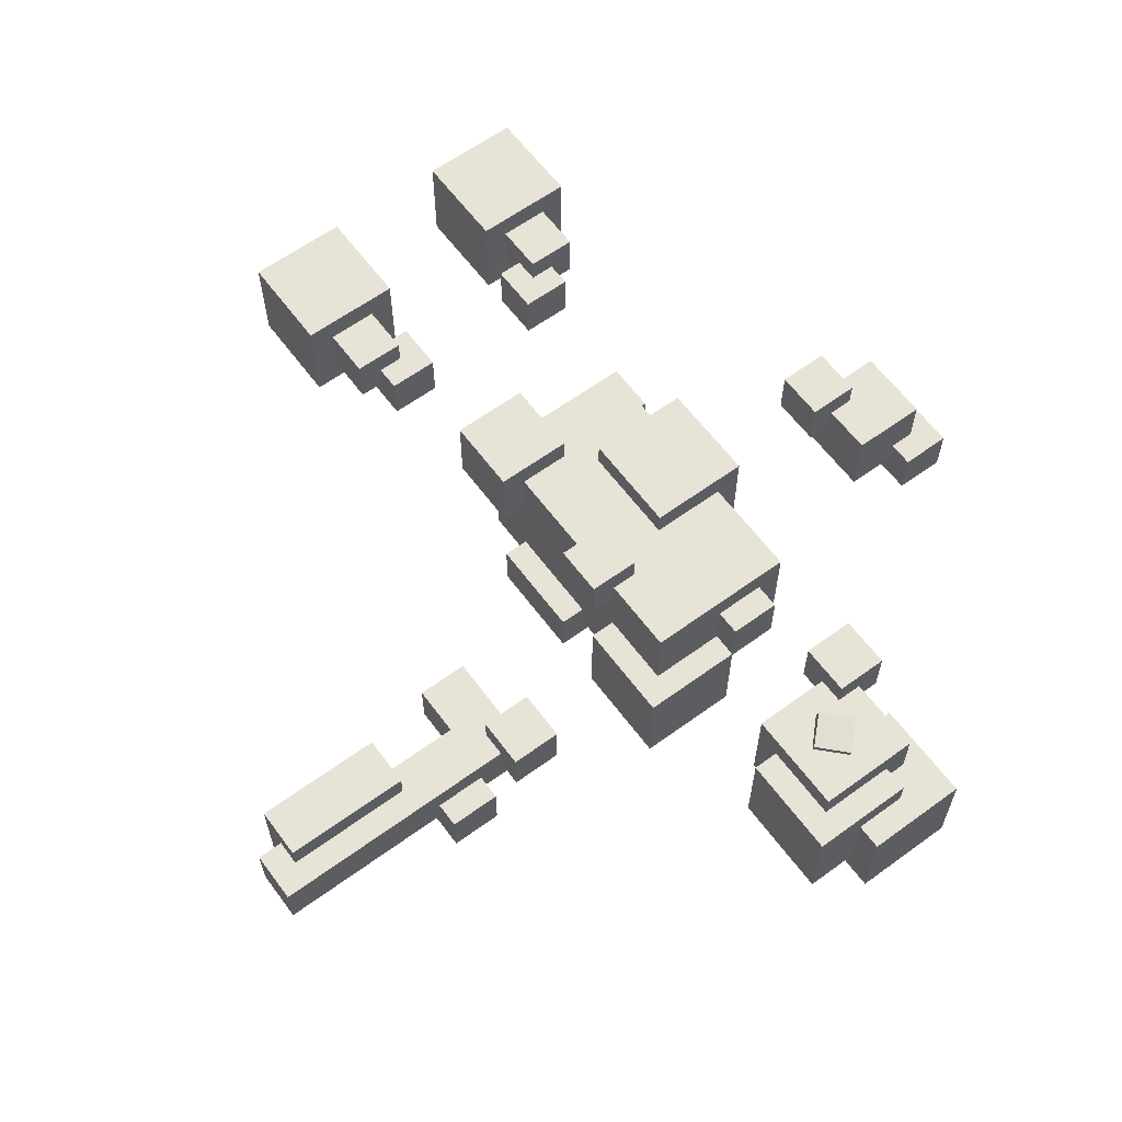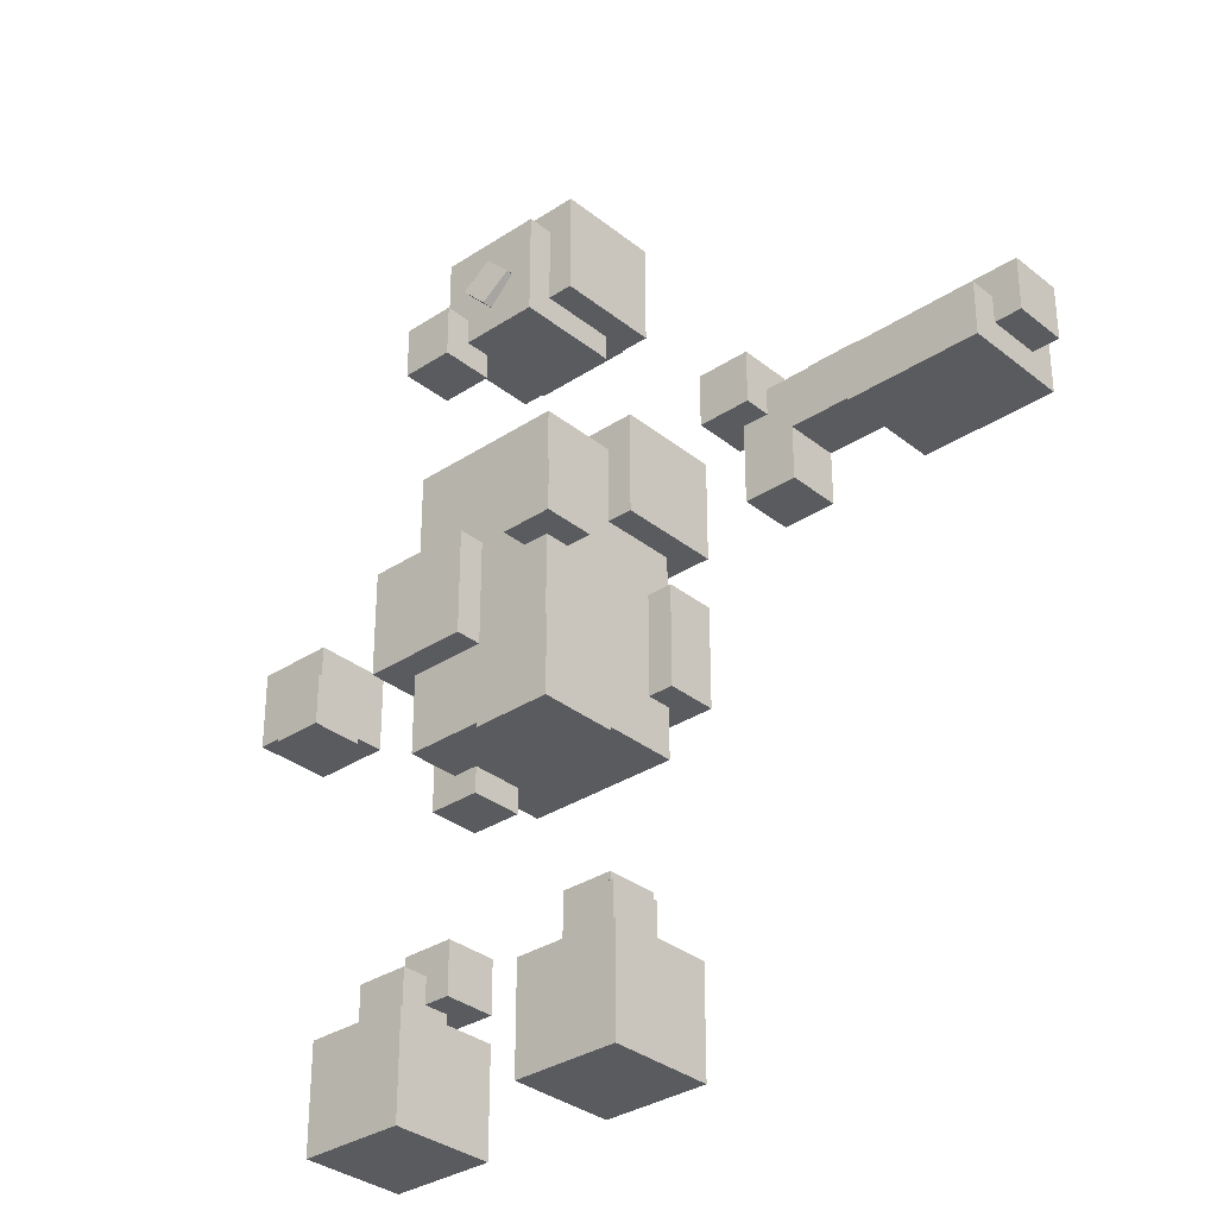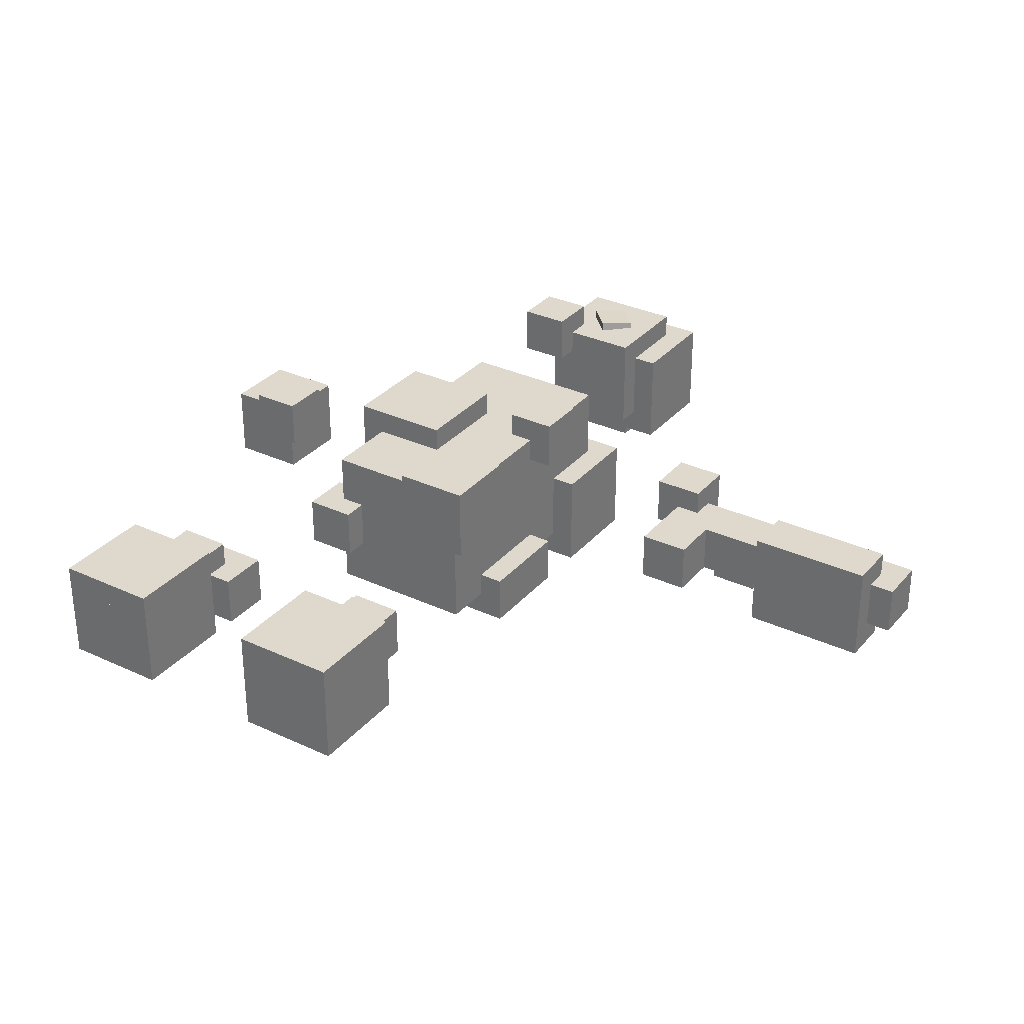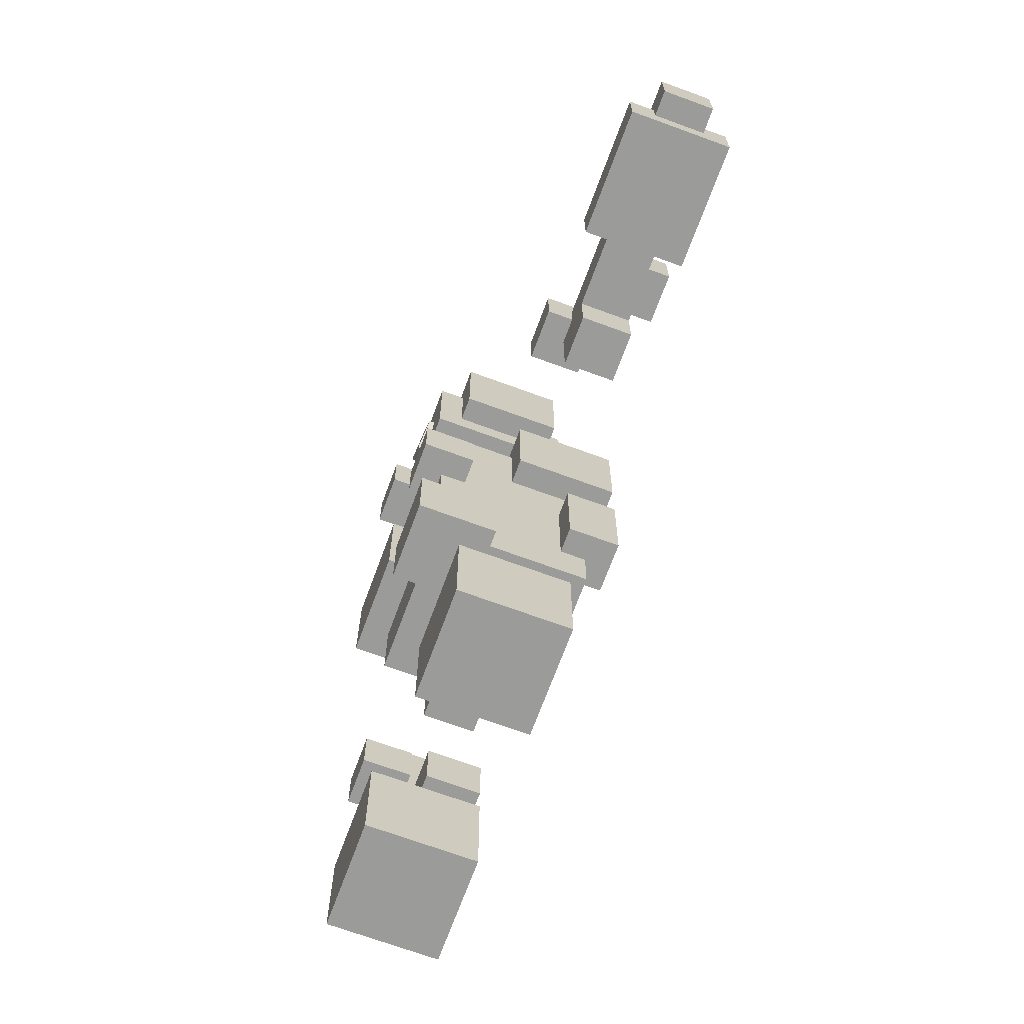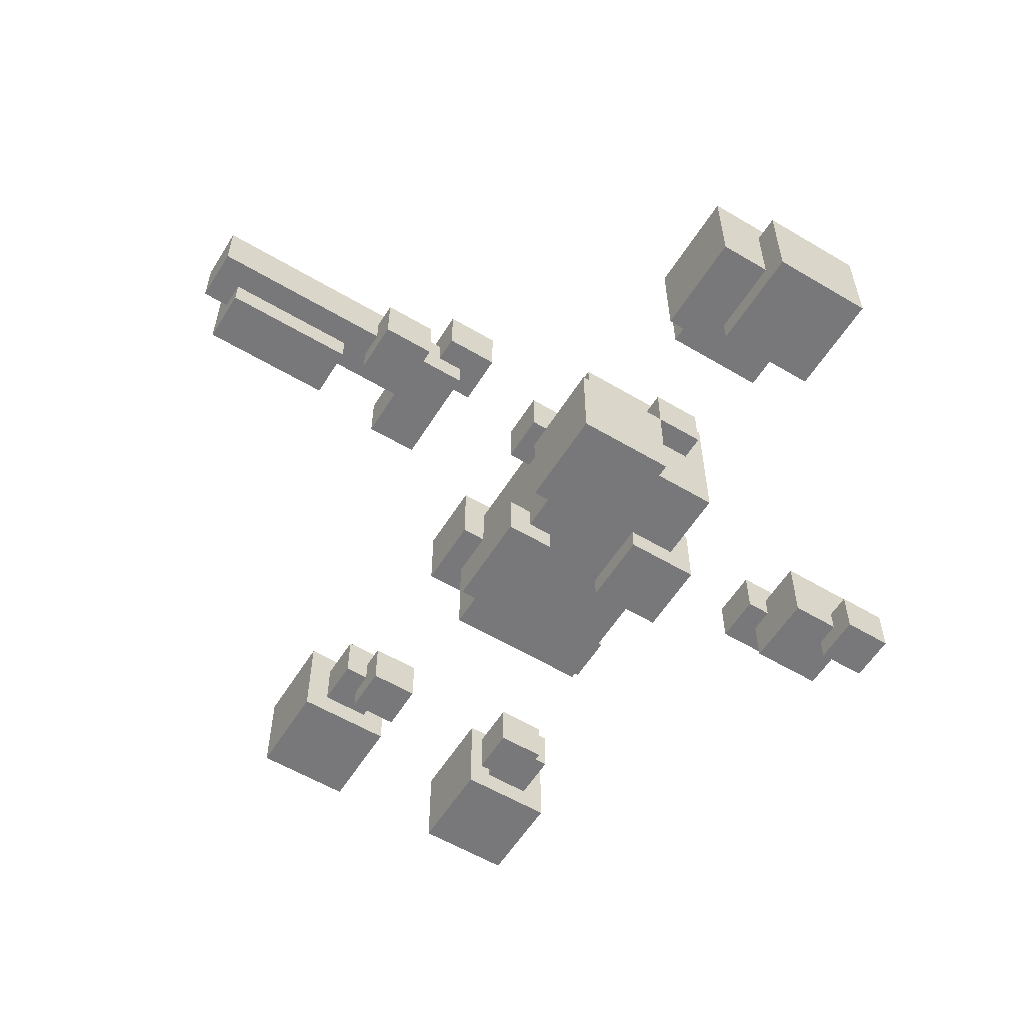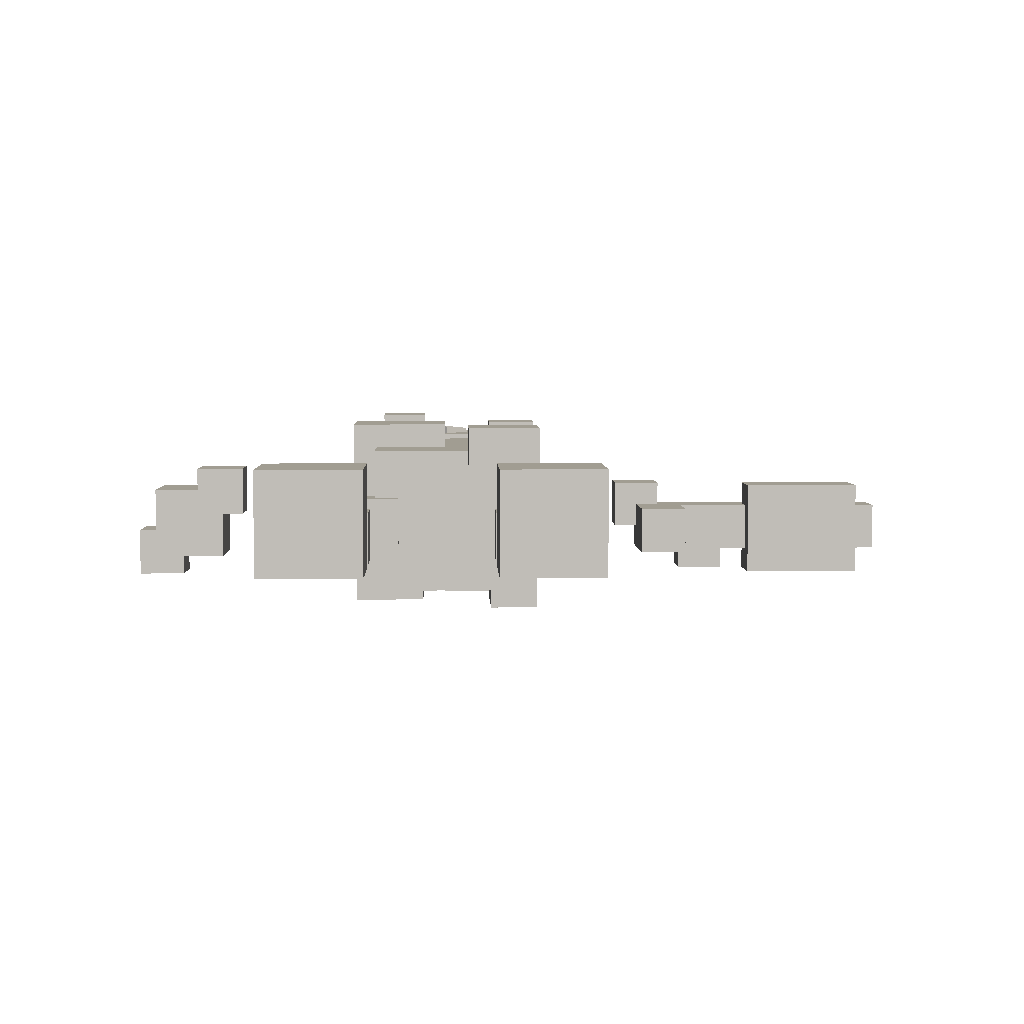
<metadata>
{"format":"obj","ext":"obj","renderer":"f3d","projection":"perspective","resolution":1024,"background":"white","views":[{"elev":61.7,"azim":143.5,"up":"+Z"},{"elev":-32.8,"azim":42.3,"up":"+Y"},{"elev":31.9,"azim":33.3,"up":"+Z"},{"elev":-69.6,"azim":69.8,"up":"+Y"},{"elev":-57.6,"azim":148.3,"up":"+Z"},{"elev":4.7,"azim":-1.8,"up":"+Z"}]}
</metadata>
<code>
v -0.008769 0.02625 -0.001529
v -0.008769 0.02625 -0.04153
v -0.008769 0.06625 -0.04153
v -0.008769 0.06625 -0.001529
v 0.03123 0.02625 -0.001529
v 0.03123 0.06625 -0.001529
v 0.03123 0.06625 -0.04153
v 0.03123 0.02625 -0.04153
v -0.02877 0.1063 0.02847
v -0.02877 0.1063 -0.01153
v -0.02877 0.1463 -0.01153
v -0.02877 0.1463 0.02847
v 0.01123 0.1063 0.02847
v 0.01123 0.1463 0.02847
v 0.01123 0.1463 -0.01153
v 0.01123 0.1063 -0.01153
v -0.01877 0.1163 0.01847
v -0.01877 0.1163 -0.02153
v -0.01877 0.1563 -0.02153
v -0.01877 0.1563 0.01847
v 0.02123 0.1163 0.01847
v 0.02123 0.1563 0.01847
v 0.02123 0.1563 -0.02153
v 0.02123 0.1163 -0.02153
v -0.007732 0.1365 0.03046
v -0.01788 0.1268 0.0319
v -0.0146 0.123 0.008969
v -0.004477 0.1327 0.007196
v -0.008072 0.1166 0.03205
v -0.004801 0.1128 0.008988
v 0.002075 0.1263 0.03061
v 0.005319 0.1225 0.007214
v -0.04877 -0.02375 0.03847
v -0.04877 -0.02375 -0.001529
v -0.04877 0.01625 -0.001529
v -0.04877 0.01625 0.03847
v -0.008769 -0.02375 0.03847
v -0.008769 0.01625 0.03847
v -0.008769 0.01625 -0.001529
v -0.008769 -0.02375 -0.001529
v 0.001231 -0.06375 0.03847
v 0.001231 -0.06375 0.008471
v 0.001231 -0.03375 0.008471
v 0.001231 -0.03375 0.03847
v 0.03123 -0.06375 0.03847
v 0.03123 -0.03375 0.03847
v 0.03123 -0.03375 0.008471
v 0.03123 -0.06375 0.008471
v -0.02877 0.04625 0.01847
v -0.02877 0.04625 -0.001529
v -0.02877 0.06625 -0.001529
v -0.02877 0.06625 0.01847
v -0.008769 0.04625 0.01847
v -0.008769 0.06625 0.01847
v -0.008769 0.06625 -0.001529
v -0.008769 0.04625 -0.001529
v -0.01877 0.09625 0.03847
v -0.03877 0.09625 0.03847
v -0.03877 0.1163 0.03847
v -0.01877 0.1163 0.03847
v -0.01877 0.09625 0.01847
v -0.01877 0.1163 0.01847
v -0.03877 0.1163 0.01847
v -0.03877 0.09625 0.01847
v -0.03877 0.1263 -0.03153
v -0.03877 0.1663 -0.03153
v -0.03877 0.1663 0.008471
v -0.03877 0.1263 0.008471
v 0.001231 0.1263 -0.03153
v 0.001231 0.1263 0.008471
v 0.001231 0.1663 0.008471
v 0.001231 0.1663 -0.03153
v -0.03877 -0.05375 -0.03153
v -0.03877 0.05625 -0.03153
v -0.03877 0.05625 0.02847
v -0.03877 -0.05375 0.02847
v 0.02123 -0.05375 -0.03153
v 0.02123 -0.05375 0.02847
v 0.02123 0.05625 0.02847
v 0.02123 0.05625 -0.03153
v -0.04877 -0.06375 -0.01153
v -0.04877 -0.04375 -0.01153
v -0.04877 -0.04375 0.008471
v -0.04877 -0.06375 0.008471
v -0.02877 -0.06375 -0.01153
v -0.02877 -0.06375 0.008471
v -0.02877 -0.04375 0.008471
v -0.02877 -0.04375 -0.01153
v 0.01123 0.006253 0.01847
v 0.01123 0.02625 0.01847
v 0.01123 0.02625 0.03847
v 0.01123 0.006253 0.03847
v 0.03123 0.006253 0.01847
v 0.03123 0.006253 0.03847
v 0.03123 0.02625 0.03847
v 0.03123 0.02625 0.01847
v -0.04877 -0.003747 -0.04153
v -0.04877 0.02625 -0.04153
v -0.04877 0.02625 -0.01153
v -0.04877 -0.003747 -0.01153
v -0.01877 -0.003747 -0.04153
v -0.01877 -0.003747 -0.01153
v -0.01877 0.02625 -0.01153
v -0.01877 0.02625 -0.04153
v -0.1388 -0.003747 -0.02153
v -0.1388 0.02625 -0.02153
v -0.1388 0.02625 0.008471
v -0.1388 -0.003747 0.008471
v -0.1088 -0.003747 -0.02153
v -0.1088 -0.003747 0.008471
v -0.1088 0.02625 0.008471
v -0.1088 0.02625 -0.02153
v -0.1488 0.01625 -0.01153
v -0.1488 0.01625 -0.03153
v -0.1488 0.03625 -0.03153
v -0.1488 0.03625 -0.01153
v -0.1288 0.01625 -0.01153
v -0.1288 0.03625 -0.01153
v -0.1288 0.03625 -0.03153
v -0.1288 0.01625 -0.03153
v -0.1188 -0.01375 0.01847
v -0.1188 -0.01375 -0.001529
v -0.1188 0.006253 -0.001529
v -0.1188 0.006253 0.01847
v -0.09877 -0.01375 0.01847
v -0.09877 0.006253 0.01847
v -0.09877 0.006253 -0.001529
v -0.09877 -0.01375 -0.001529
v 0.08123 0.006253 -0.001529
v 0.08123 0.006253 -0.02153
v 0.08123 0.02625 -0.02153
v 0.08123 0.02625 -0.001529
v 0.1012 0.006253 -0.001529
v 0.1012 0.02625 -0.001529
v 0.1012 0.02625 -0.02153
v 0.1012 0.006253 -0.02153
v 0.08123 0.02625 -0.001529
v 0.08123 0.02625 -0.02153
v 0.08123 0.04625 -0.02153
v 0.08123 0.04625 -0.001529
v 0.1912 0.02625 -0.001529
v 0.1912 0.04625 -0.001529
v 0.1912 0.04625 -0.02153
v 0.1912 0.02625 -0.02153
v 0.1312 0.01625 -0.03153
v 0.1312 0.03625 -0.03153
v 0.1312 0.03625 0.008471
v 0.1312 0.01625 0.008471
v 0.1812 0.01625 -0.03153
v 0.1812 0.01625 0.008471
v 0.1812 0.03625 0.008471
v 0.1812 0.03625 -0.03153
v 0.07123 0.03625 -0.01153
v 0.07123 0.05625 -0.01153
v 0.07123 0.05625 0.008471
v 0.07123 0.03625 0.008471
v 0.09123 0.03625 -0.01153
v 0.09123 0.03625 0.008471
v 0.09123 0.05625 0.008471
v 0.09123 0.05625 -0.01153
v 0.1012 0.03625 -0.01153
v 0.1012 0.03625 -0.03153
v 0.1012 0.05625 -0.03153
v 0.1012 0.05625 -0.01153
v 0.1212 0.03625 -0.01153
v 0.1212 0.05625 -0.01153
v 0.1212 0.05625 -0.03153
v 0.1212 0.03625 -0.03153
v 0.02123 -0.1837 0.01847
v 0.02123 -0.1837 -0.001529
v 0.02123 -0.1237 -0.001529
v 0.02123 -0.1237 0.01847
v 0.04123 -0.1837 0.01847
v 0.04123 -0.1237 0.01847
v 0.04123 -0.1237 -0.001529
v 0.04123 -0.1837 -0.001529
v -0.06877 -0.1837 0.01847
v -0.06877 -0.1837 -0.001529
v -0.06877 -0.1237 -0.001529
v -0.06877 -0.1237 0.01847
v -0.04877 -0.1837 0.01847
v -0.04877 -0.1237 0.01847
v -0.04877 -0.1237 -0.001529
v -0.04877 -0.1837 -0.001529
v -0.07877 -0.1837 0.02847
v -0.07877 -0.1837 -0.01153
v -0.07877 -0.1437 -0.01153
v -0.07877 -0.1437 0.02847
v -0.03877 -0.1837 0.02847
v -0.03877 -0.1437 0.02847
v -0.03877 -0.1437 -0.01153
v -0.03877 -0.1837 -0.01153
v 0.01123 -0.1837 0.02847
v 0.01123 -0.1837 -0.01153
v 0.01123 -0.1437 -0.01153
v 0.01123 -0.1437 0.02847
v 0.05123 -0.1837 0.02847
v 0.05123 -0.1437 0.02847
v 0.05123 -0.1437 -0.01153
v 0.05123 -0.1837 -0.01153
v -0.05877 -0.1337 0.008471
v -0.05877 -0.1337 -0.01153
v -0.05877 -0.1137 -0.01153
v -0.05877 -0.1137 0.008471
v -0.03877 -0.1337 0.008471
v -0.03877 -0.1137 0.008471
v -0.03877 -0.1137 -0.01153
v -0.03877 -0.1337 -0.01153
v 0.01123 -0.1337 0.008471
v 0.01123 -0.1337 -0.01153
v 0.01123 -0.1137 -0.01153
v 0.01123 -0.1137 0.008471
v 0.03123 -0.1337 0.008471
v 0.03123 -0.1137 0.008471
v 0.03123 -0.1137 -0.01153
v 0.03123 -0.1337 -0.01153
v 0.01123 -0.03375 -0.02153
v 0.01123 0.006253 -0.02153
v 0.03123 0.006253 -0.02153
v 0.03123 -0.03375 -0.02153
v 0.01123 -0.03375 -0.04153
v 0.03123 -0.03375 -0.04153
v 0.03123 0.006253 -0.04153
v 0.01123 0.006253 -0.04153
o group1270852225
g mesh1270852225
f 4 3 2 1
f 8 7 6 5
f 2 8 5 1
f 6 7 3 4
f 5 6 4 1
f 3 7 8 2
o group861319407
g mesh861319407
f 12 11 10 9
f 16 15 14 13
f 10 16 13 9
f 14 15 11 12
f 13 14 12 9
f 11 15 16 10
o group99951289
g mesh99951289
f 20 19 18 17
f 24 23 22 21
f 18 24 21 17
f 22 23 19 20
f 21 22 20 17
f 19 23 24 18
o group838076483
g mesh838076483
f 36 35 34 33
f 40 39 38 37
f 34 40 37 33
f 38 39 35 36
f 37 38 36 33
f 35 39 40 34
o group1603924041
g mesh1603924041
f 44 43 42 41
f 48 47 46 45
f 42 48 45 41
f 46 47 43 44
f 45 46 44 41
f 43 47 48 42
o group269308738
g mesh269308738
f 52 51 50 49
f 56 55 54 53
f 50 56 53 49
f 54 55 51 52
f 53 54 52 49
f 51 55 56 50
o group1329261251
g mesh1329261251
f 60 59 58 57
f 64 63 62 61
f 58 64 61 57
f 62 63 59 60
f 61 62 60 57
f 59 63 64 58
o group169113260
g mesh169113260
f 68 67 66 65
f 72 71 70 69
f 66 72 69 65
f 70 71 67 68
f 69 70 68 65
f 67 71 72 66
o group1470412302
g mesh1470412302
f 76 75 74 73
f 80 79 78 77
f 74 80 77 73
f 78 79 75 76
f 77 78 76 73
f 75 79 80 74
o group1549775490
g mesh1549775490
f 84 83 82 81
f 88 87 86 85
f 82 88 85 81
f 86 87 83 84
f 85 86 84 81
f 83 87 88 82
o group2133332629
g mesh2133332629
f 92 91 90 89
f 96 95 94 93
f 90 96 93 89
f 94 95 91 92
f 93 94 92 89
f 91 95 96 90
o group1731364852
g mesh1731364852
f 100 99 98 97
f 104 103 102 101
f 98 104 101 97
f 102 103 99 100
f 101 102 100 97
f 99 103 104 98
o group596669854
g mesh596669854
f 108 107 106 105
f 112 111 110 109
f 106 112 109 105
f 110 111 107 108
f 109 110 108 105
f 107 111 112 106
o group2000501604
g mesh2000501604
f 116 115 114 113
f 120 119 118 117
f 114 120 117 113
f 118 119 115 116
f 117 118 116 113
f 115 119 120 114
o group1794549270
g mesh1794549270
f 124 123 122 121
f 128 127 126 125
f 122 128 125 121
f 126 127 123 124
f 125 126 124 121
f 123 127 128 122
o group148187647
g mesh148187647
f 132 131 130 129
f 136 135 134 133
f 130 136 133 129
f 134 135 131 132
f 133 134 132 129
f 131 135 136 130
o group660090131
g mesh660090131
f 140 139 138 137
f 144 143 142 141
f 138 144 141 137
f 142 143 139 140
f 141 142 140 137
f 139 143 144 138
o group639206234
g mesh639206234
f 148 147 146 145
f 152 151 150 149
f 146 152 149 145
f 150 151 147 148
f 149 150 148 145
f 147 151 152 146
o group310374892
g mesh310374892
f 156 155 154 153
f 160 159 158 157
f 154 160 157 153
f 158 159 155 156
f 157 158 156 153
f 155 159 160 154
o group1735270924
g mesh1735270924
f 164 163 162 161
f 168 167 166 165
f 162 168 165 161
f 166 167 163 164
f 165 166 164 161
f 163 167 168 162
o group1388770214
g mesh1388770214
f 172 171 170 169
f 176 175 174 173
f 170 176 173 169
f 174 175 171 172
f 173 174 172 169
f 171 175 176 170
o group294518875
g mesh294518875
f 180 179 178 177
f 184 183 182 181
f 178 184 181 177
f 182 183 179 180
f 181 182 180 177
f 179 183 184 178
o group550113286
g mesh550113286
f 188 187 186 185
f 192 191 190 189
f 186 192 189 185
f 190 191 187 188
f 189 190 188 185
f 187 191 192 186
o group2094725079
g mesh2094725079
f 196 195 194 193
f 200 199 198 197
f 194 200 197 193
f 198 199 195 196
f 197 198 196 193
f 195 199 200 194
o group197038735
g mesh197038735
f 204 203 202 201
f 208 207 206 205
f 202 208 205 201
f 206 207 203 204
f 205 206 204 201
f 203 207 208 202
o group203894441
g mesh203894441
f 212 211 210 209
f 216 215 214 213
f 210 216 213 209
f 214 215 211 212
f 213 214 212 209
f 211 215 216 210
o group1612297144
g mesh1612297144
f 220 219 218 217
f 224 223 222 221
f 218 224 221 217
f 222 223 219 220
f 221 222 220 217
f 219 223 224 218
o group1609679080
g mesh1609679080
f 28 27 26 25
f 27 30 29 26
f 30 32 31 29
f 32 28 25 31
f 25 26 29 31
f 32 30 27 28

</code>
